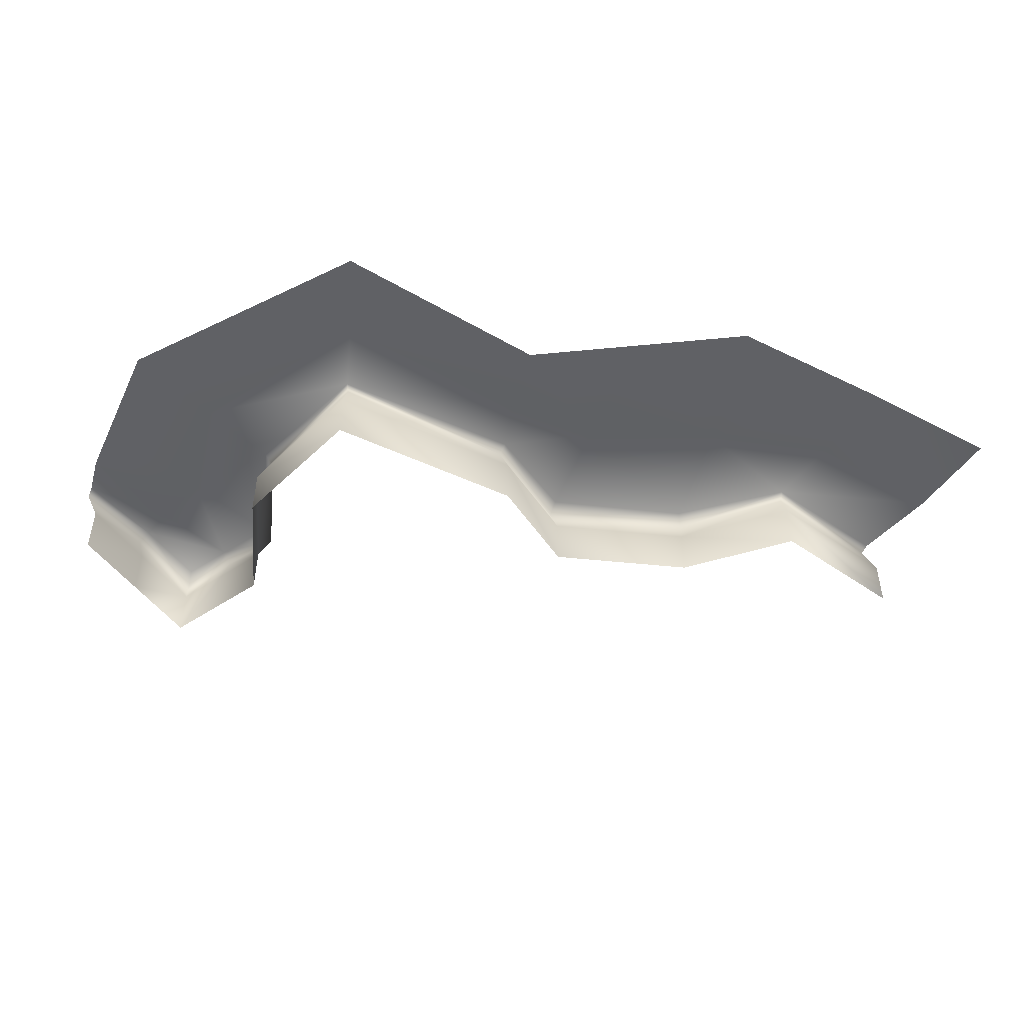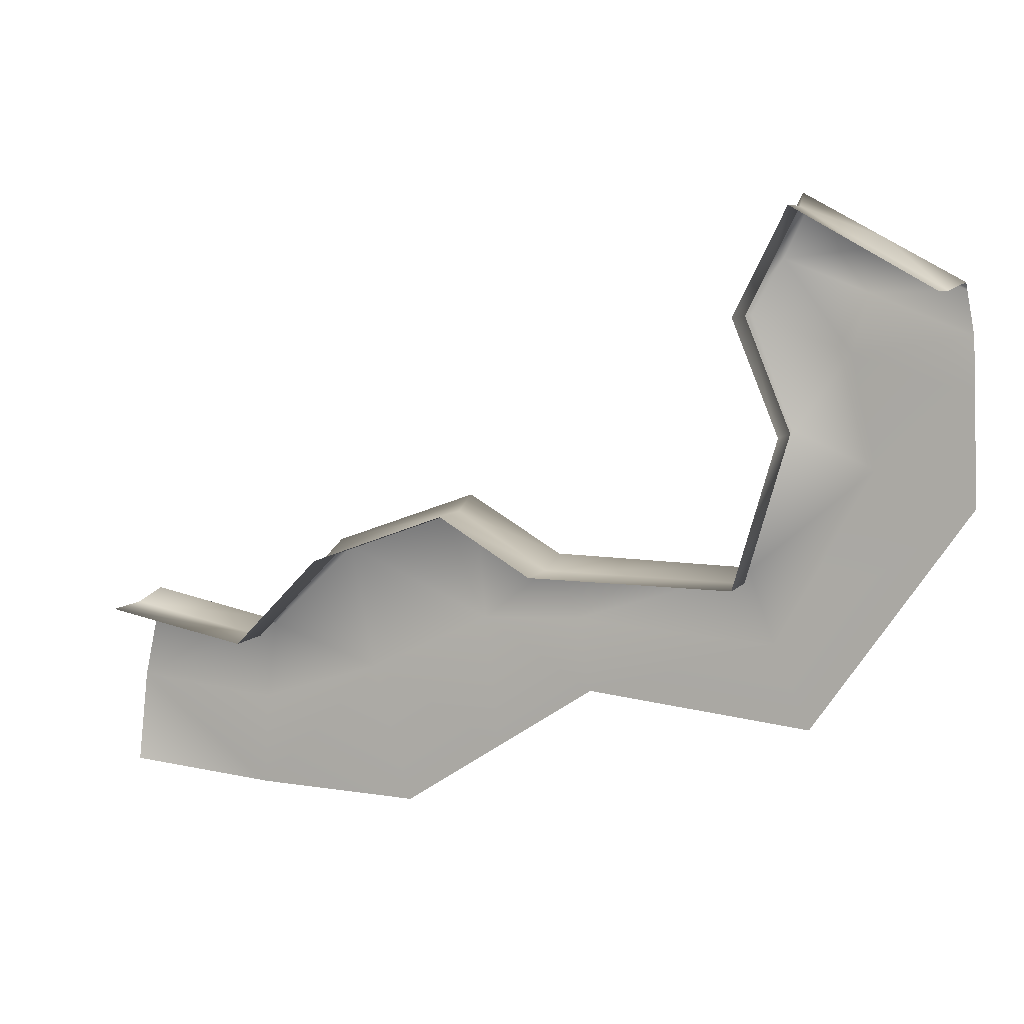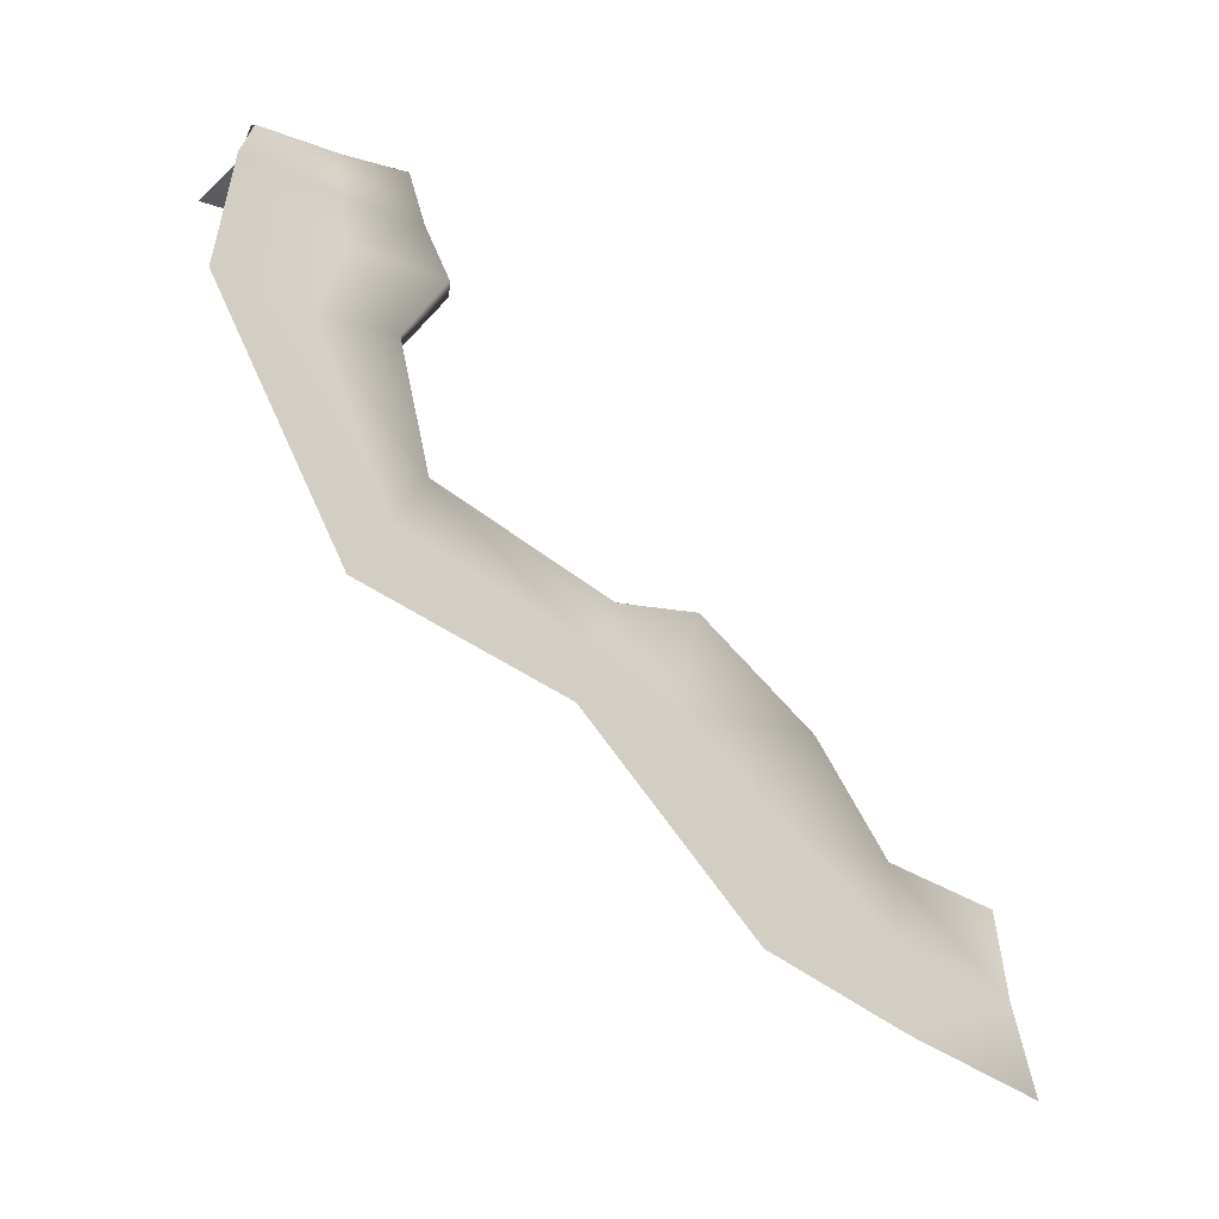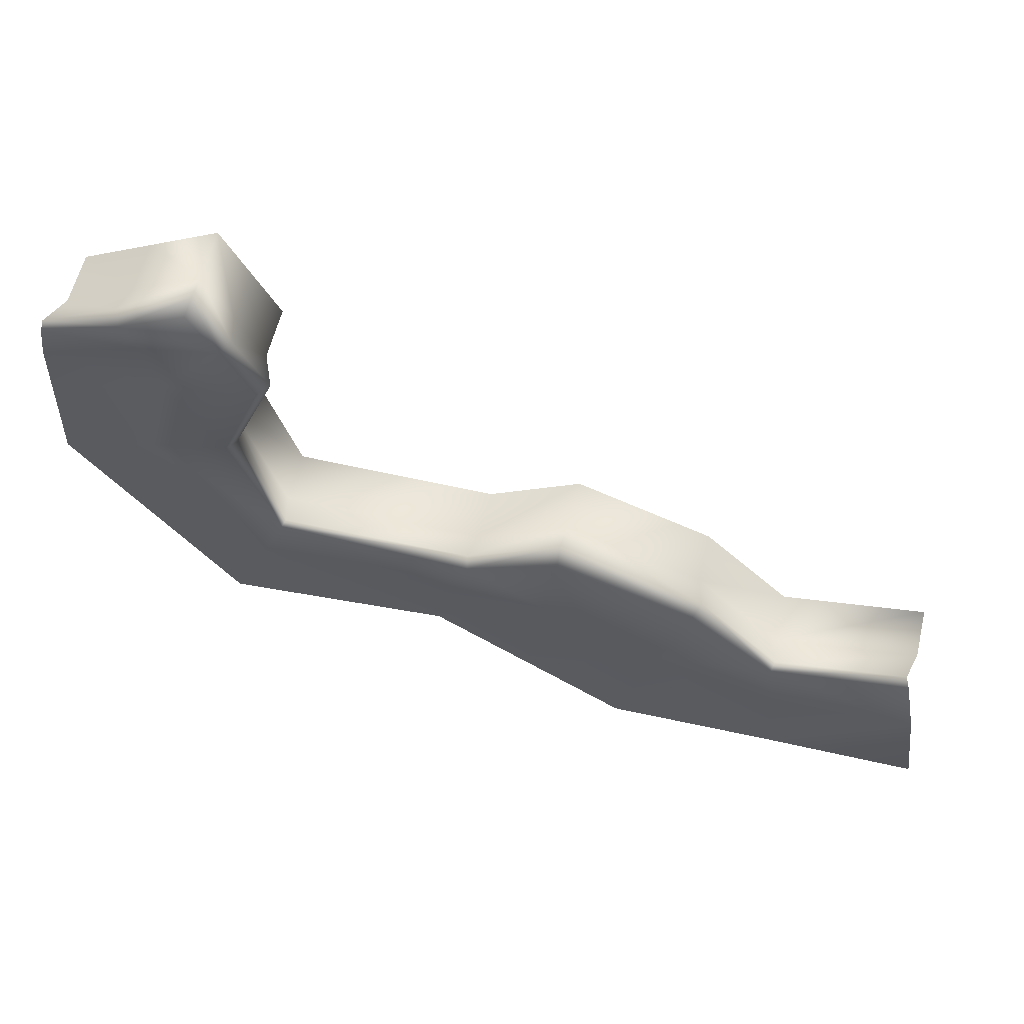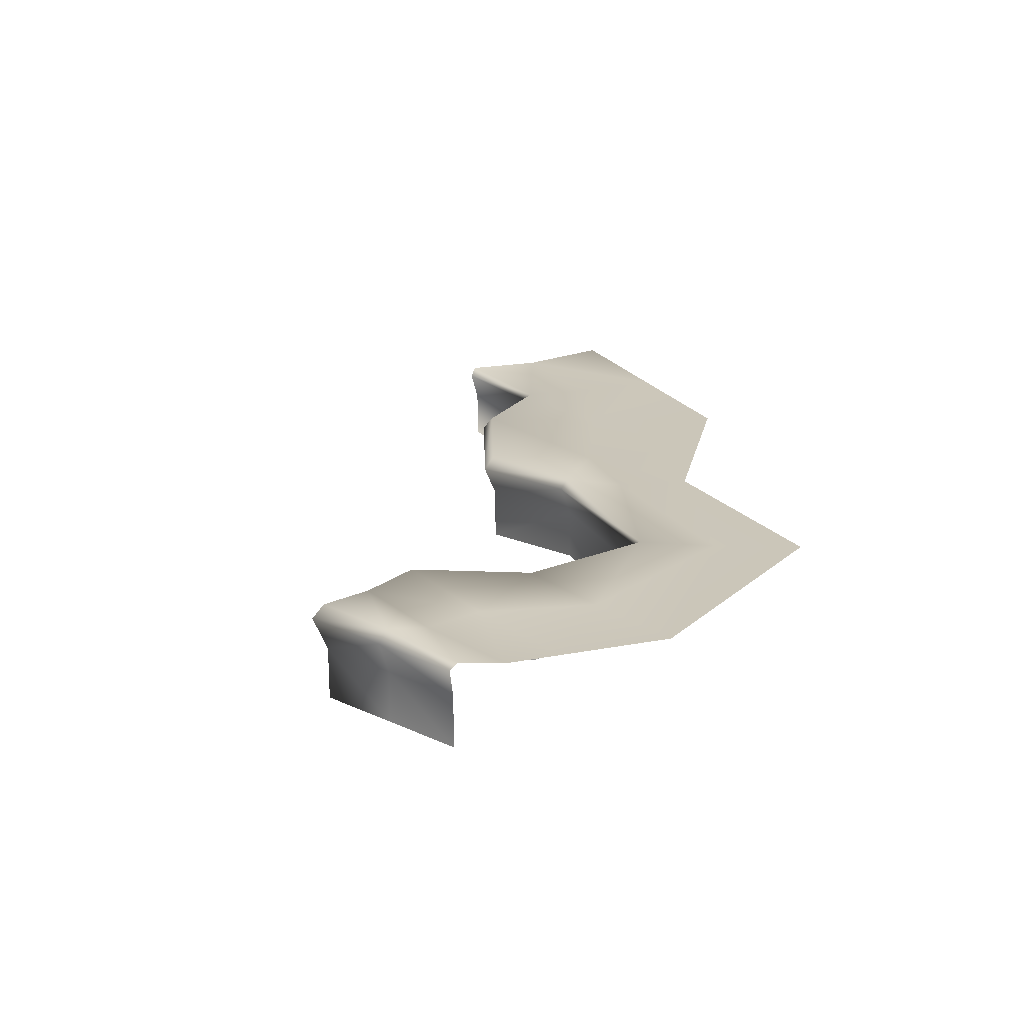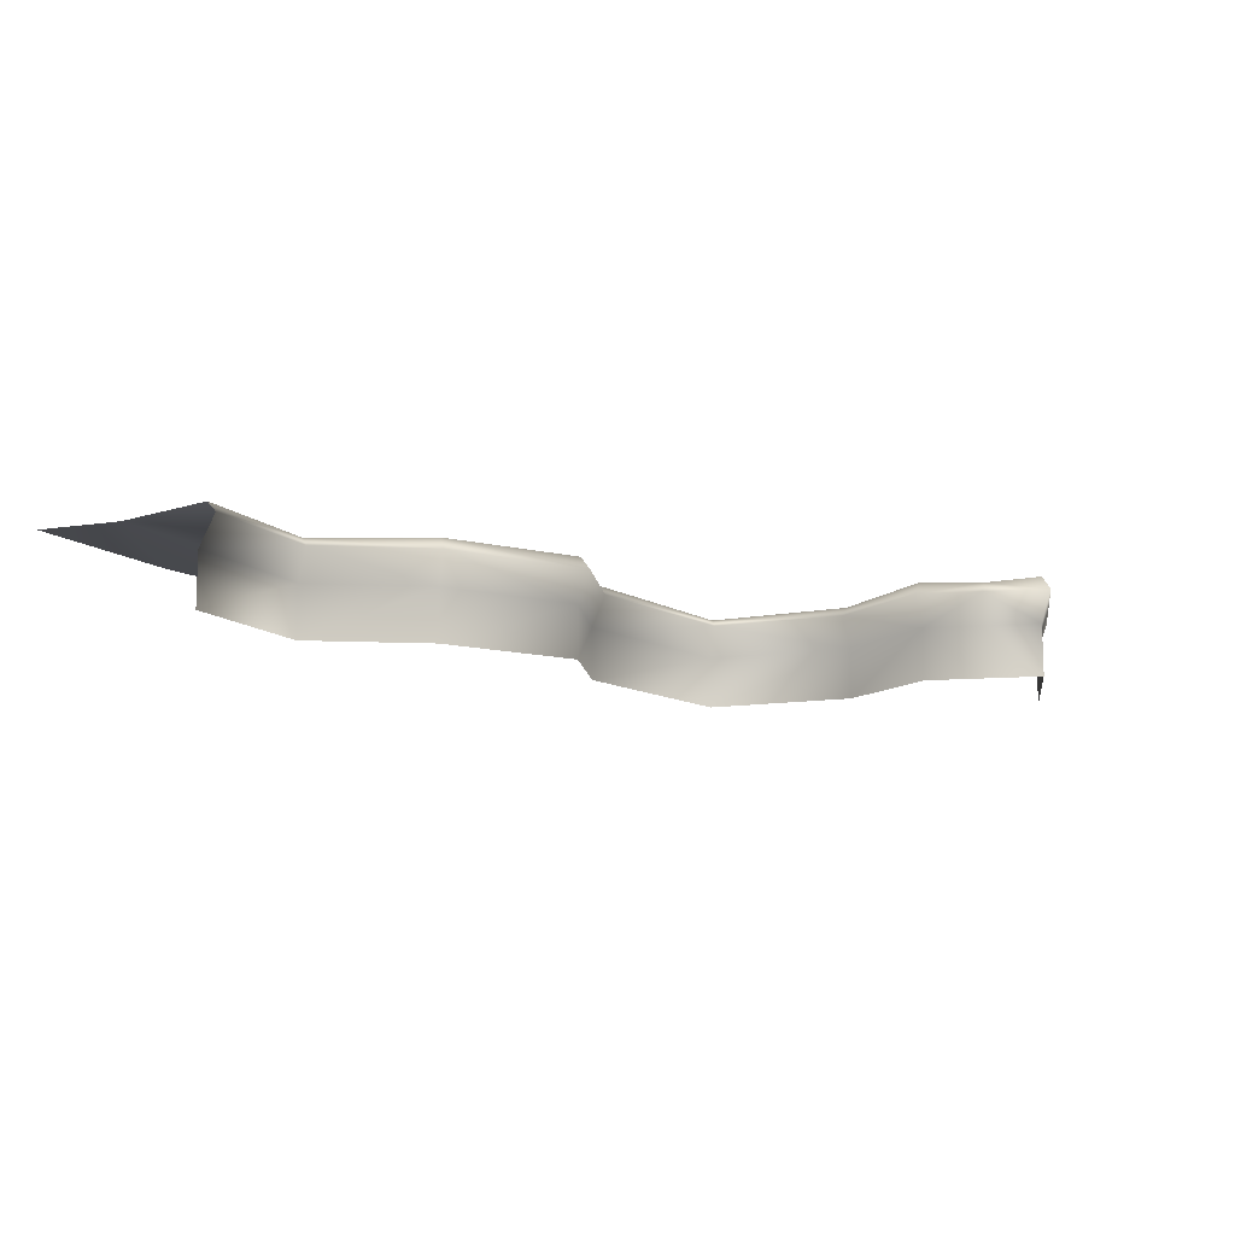
<metadata>
{"format":"obj","ext":"obj","renderer":"f3d","projection":"perspective","resolution":1024,"background":"white","views":[{"elev":-48.5,"azim":153.1,"up":"+Y"},{"elev":6.9,"azim":19.8,"up":"+Z"},{"elev":-46.6,"azim":136.4,"up":"+Z"},{"elev":59.2,"azim":-166.4,"up":"+Z"},{"elev":20.9,"azim":68.8,"up":"+Y"},{"elev":-11.8,"azim":-52.3,"up":"+Y"}]}
</metadata>
<code>
g _playsurface108
v -1.129e+04 -91.85 -1.796e+04
v -1.129e+04 55.54 -1.796e+04
v -1.149e+04 55.54 -1.785e+04
v -1.149e+04 -91.85 -1.785e+04
v -1.128e+04 145.4 -1.794e+04
v -1.15e+04 145.4 -1.782e+04
v -1.109e+04 -91.85 -1.807e+04
v -1.109e+04 55.54 -1.807e+04
v -1.106e+04 145.4 -1.805e+04
v -1.309e+04 55.54 -1.91e+04
v -1.349e+04 55.54 -1.902e+04
v -1.349e+04 -91.85 -1.902e+04
v -1.309e+04 -91.85 -1.91e+04
v -1.284e+04 55.54 -1.885e+04
v -1.284e+04 -91.85 -1.885e+04
v -1.246e+04 55.54 -1.871e+04
v -1.246e+04 -91.85 -1.871e+04
v -1.22e+04 55.54 -1.886e+04
v -1.22e+04 -91.85 -1.886e+04
v -1.162e+04 55.54 -1.887e+04
v -1.162e+04 -91.85 -1.887e+04
v -1.15e+04 55.54 -1.846e+04
v -1.15e+04 -91.85 -1.846e+04
v -1.163e+04 55.54 -1.815e+04
v -1.163e+04 -91.85 -1.815e+04
v -1.156e+04 -91.85 -1.8e+04
v -1.156e+04 55.54 -1.8e+04
v -1.31e+04 145.4 -1.907e+04
v -1.347e+04 145.4 -1.899e+04
v -1.286e+04 145.4 -1.882e+04
v -1.245e+04 145.4 -1.867e+04
v -1.218e+04 145.4 -1.883e+04
v -1.165e+04 145.4 -1.884e+04
v -1.154e+04 145.4 -1.846e+04
v -1.167e+04 145.4 -1.814e+04
v -1.158e+04 145.4 -1.798e+04
v -1.149e+04 -91.85 -1.785e+04
v -1.149e+04 55.54 -1.785e+04
v -1.15e+04 145.4 -1.782e+04
f 5 6 3
f 4 1 3
f 2 3 1
f 3 2 5
f 8 5 2
f 5 8 9
f 2 7 8
f 7 2 1
f 24 25 26
f 25 24 23
f 22 23 24
f 23 22 21
f 20 21 22
f 21 20 19
f 18 19 20
f 19 18 17
f 16 17 18
f 17 16 15
f 14 15 16
f 15 14 13
f 10 13 14
f 13 10 12
f 11 12 10
f 18 20 33
f 22 33 20
f 33 22 34
f 24 34 22
f 34 24 35
f 36 35 24
f 16 18 32
f 33 32 18
f 11 10 28
f 14 28 10
f 28 14 30
f 16 30 14
f 30 16 31
f 32 31 16
f 28 29 11
f 27 26 37
f 26 27 24
f 36 24 27
f 38 27 37
f 27 38 36
f 39 36 38
v -1.106e+04 145.4 -1.805e+04
v -1.106e+04 165.6 -1.807e+04
v -1.13e+04 176.7 -1.796e+04
v -1.128e+04 145.4 -1.794e+04
v -1.149e+04 185.8 -1.785e+04
v -1.15e+04 145.4 -1.782e+04
v -1.309e+04 169 -1.908e+04
v -1.348e+04 171.2 -1.901e+04
v -1.347e+04 145.4 -1.899e+04
v -1.31e+04 145.4 -1.907e+04
v -1.286e+04 145.4 -1.882e+04
v -1.285e+04 181.5 -1.884e+04
v -1.309e+04 169 -1.908e+04
v -1.31e+04 145.4 -1.907e+04
v -1.245e+04 145.4 -1.867e+04
v -1.246e+04 183.5 -1.87e+04
v -1.219e+04 174.3 -1.885e+04
v -1.218e+04 145.4 -1.883e+04
v -1.164e+04 165.3 -1.885e+04
v -1.219e+04 174.3 -1.885e+04
v -1.218e+04 145.4 -1.883e+04
v -1.165e+04 145.4 -1.884e+04
v -1.154e+04 145.4 -1.846e+04
v -1.152e+04 173 -1.846e+04
v -1.164e+04 165.3 -1.885e+04
v -1.165e+04 145.4 -1.884e+04
v -1.167e+04 145.4 -1.814e+04
v -1.164e+04 183.5 -1.815e+04
v -1.15e+04 145.4 -1.782e+04
v -1.149e+04 185.8 -1.785e+04
v -1.156e+04 176.9 -1.799e+04
v -1.158e+04 145.4 -1.798e+04
v -1.309e+04 169 -1.908e+04
v -1.312e+04 152.7 -1.931e+04
v -1.353e+04 152.7 -1.926e+04
v -1.348e+04 171.2 -1.901e+04
v -1.285e+04 181.5 -1.884e+04
v -1.246e+04 183.5 -1.87e+04
v -1.241e+04 152.7 -1.902e+04
v -1.276e+04 152.7 -1.919e+04
v -1.309e+04 169 -1.908e+04
v -1.312e+04 152.7 -1.931e+04
v -1.164e+04 165.3 -1.885e+04
v -1.156e+04 152.7 -1.905e+04
v -1.214e+04 152.7 -1.901e+04
v -1.219e+04 174.3 -1.885e+04
v -1.219e+04 174.3 -1.885e+04
v -1.214e+04 152.7 -1.901e+04
v -1.164e+04 165.3 -1.885e+04
v -1.152e+04 173 -1.846e+04
v -1.129e+04 152.7 -1.856e+04
v -1.129e+04 152.7 -1.856e+04
v -1.156e+04 152.7 -1.905e+04
v -1.164e+04 165.3 -1.885e+04
v -1.164e+04 183.5 -1.815e+04
v -1.136e+04 152.7 -1.825e+04
v -1.156e+04 176.9 -1.799e+04
v -1.132e+04 152.7 -1.808e+04
v -1.106e+04 165.6 -1.807e+04
v -1.104e+04 152.7 -1.819e+04
v -1.13e+04 176.7 -1.796e+04
v -1.312e+04 152.7 -1.957e+04
v -1.357e+04 165.5 -1.954e+04
v -1.237e+04 152.7 -1.94e+04
v -1.265e+04 152.7 -1.958e+04
v -1.312e+04 152.7 -1.957e+04
v -1.146e+04 152.7 -1.929e+04
v -1.209e+04 152.7 -1.922e+04
v -1.237e+04 152.7 -1.94e+04
v -1.241e+04 152.7 -1.902e+04
v -1.102e+04 152.7 -1.865e+04
v -1.146e+04 152.7 -1.929e+04
v -1.103e+04 152.7 -1.835e+04
v -1.102e+04 152.7 -1.865e+04
v -1.149e+04 185.8 -1.785e+04
f 48 46 47
f 46 48 49
f 95 94 96
f 94 95 89
f 90 89 95
f 89 90 88
f 112 90 95
f 90 112 113
f 95 99 112
f 99 95 97
f 96 97 95
f 97 96 100
f 114 100 96
f 97 98 99
f 98 97 100
f 56 55 54
f 51 54 55
f 54 51 50
f 52 50 51
f 50 52 53
f 54 57 56
f 70 67 66
f 63 66 67
f 66 63 62
f 64 62 63
f 62 64 65
f 70 68 69
f 68 70 71
f 66 71 70
f 81 80 79
f 76 79 80
f 79 76 78
f 77 78 76
f 78 77 86
f 86 87 78
f 79 78 103
f 103 104 79
f 105 79 104
f 79 105 81
f 109 107 108
f 107 109 84
f 106 107 83
f 84 83 107
f 83 84 82
f 85 82 84
f 45 42 44
f 42 45 43
f 42 40 41
f 40 42 43
f 72 73 74
f 101 74 73
f 74 101 102
f 74 75 72
f 92 110 111
f 110 92 91
f 93 91 92
f 60 58 59
f 58 60 61

</code>
